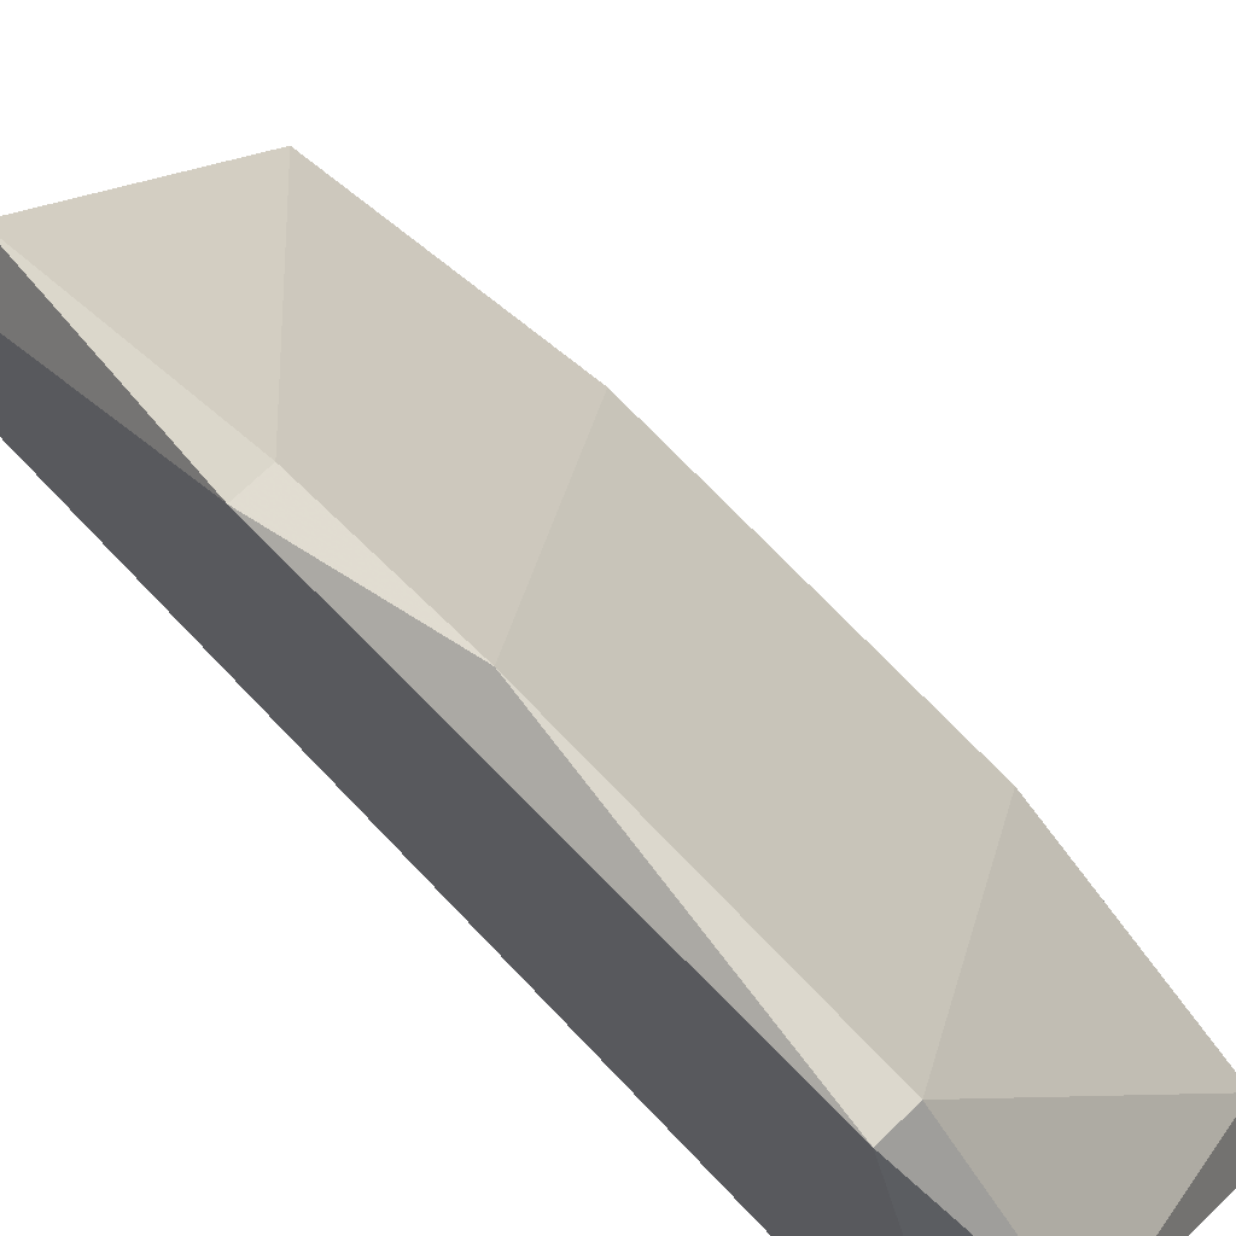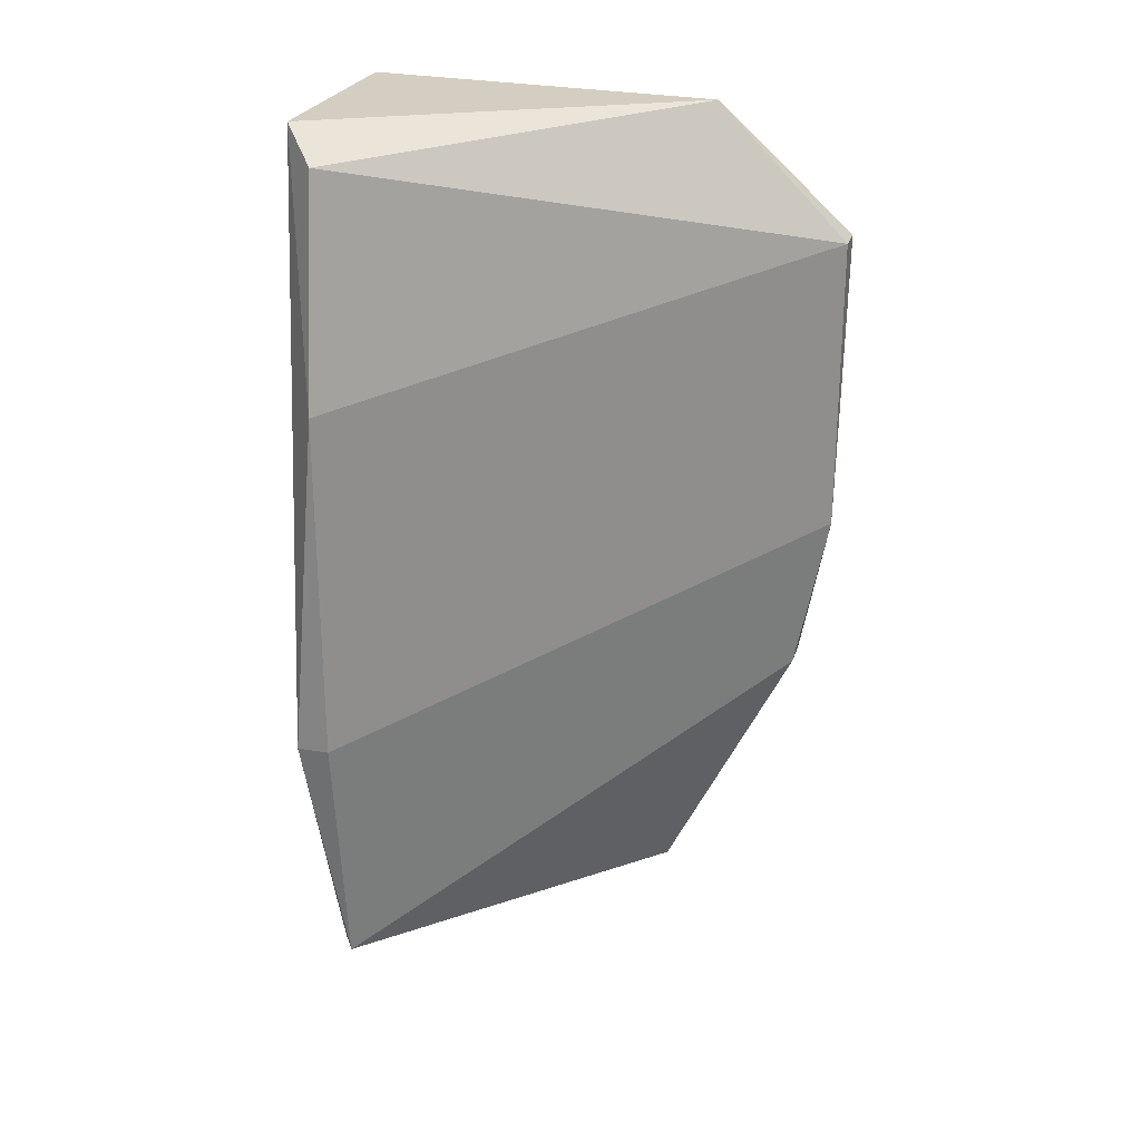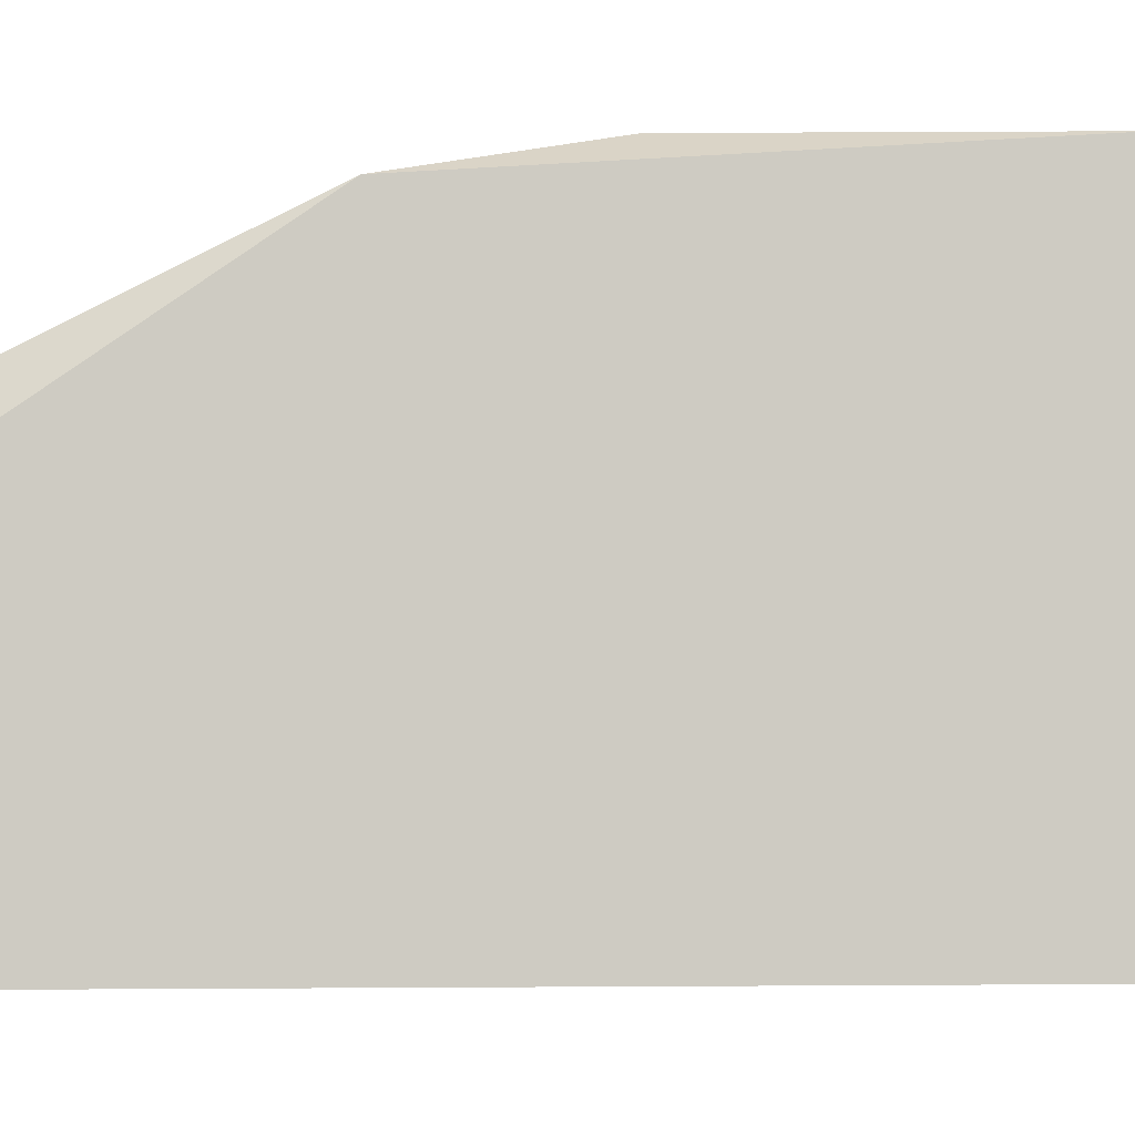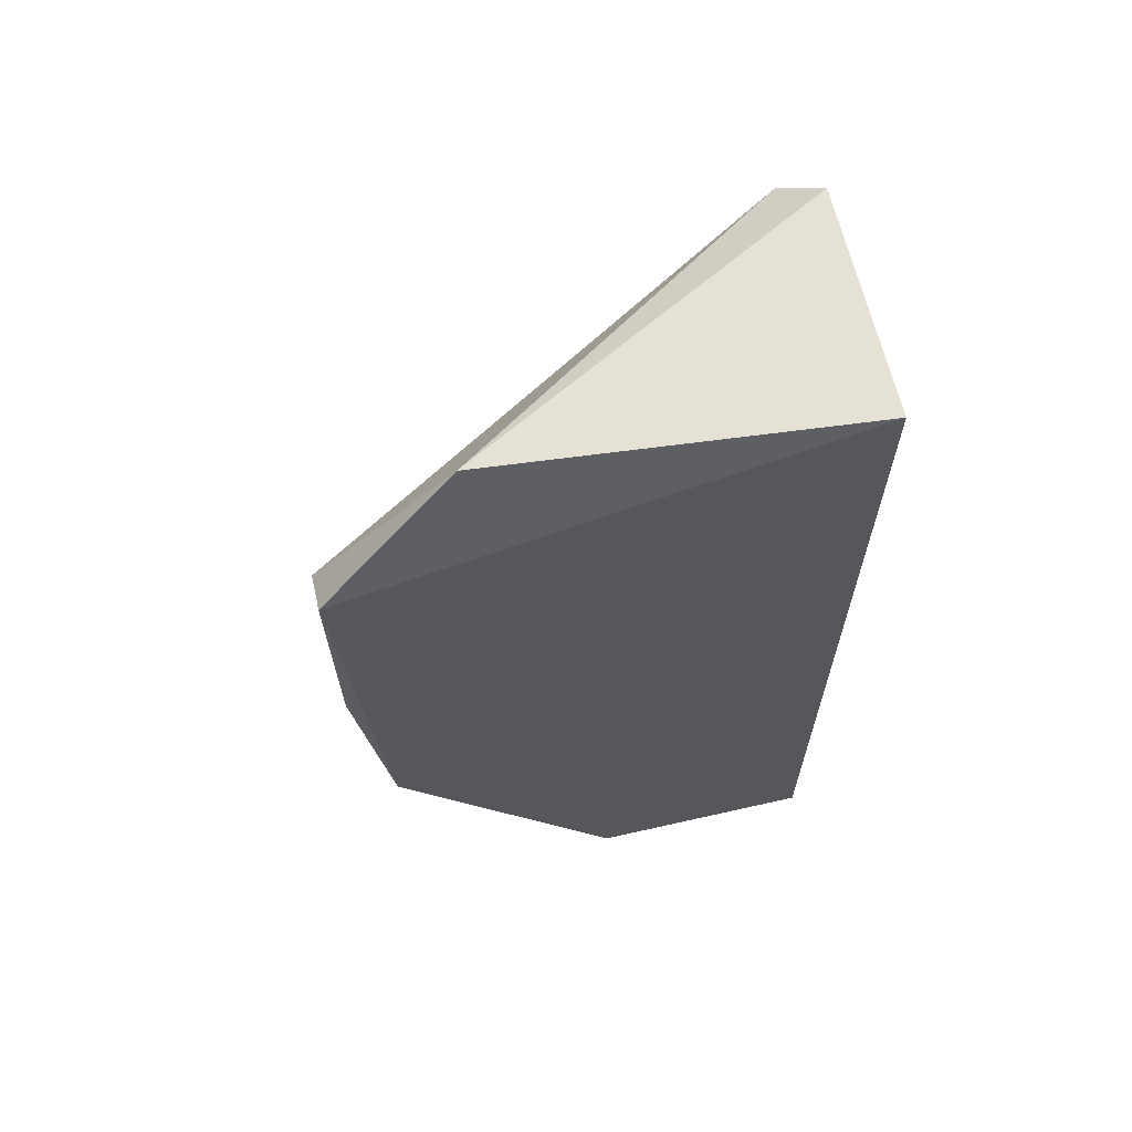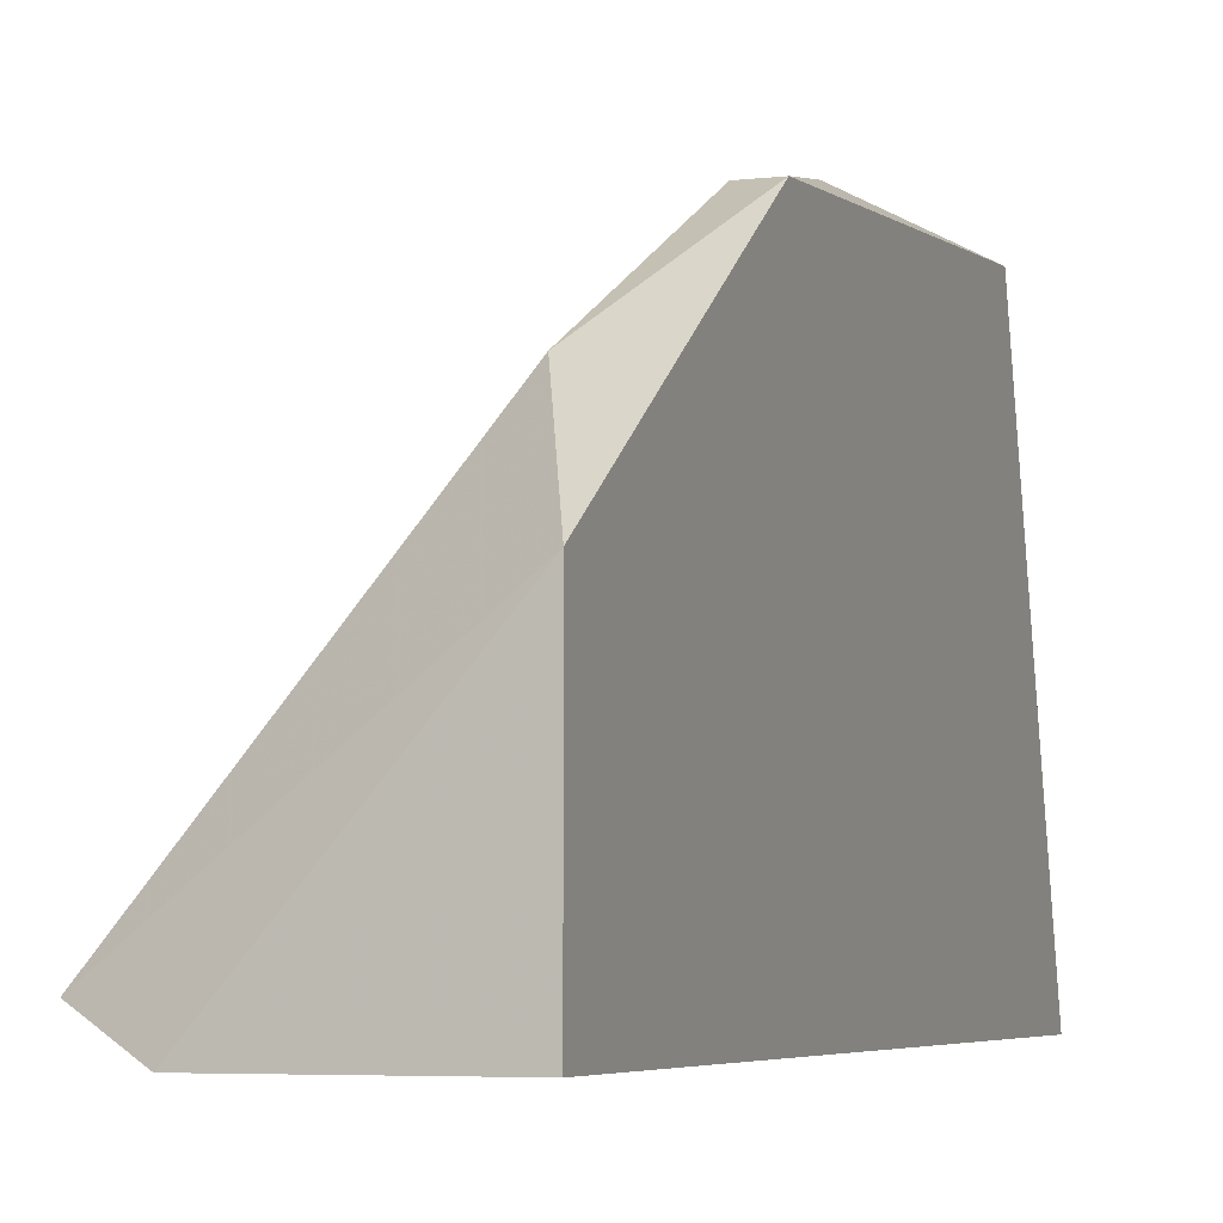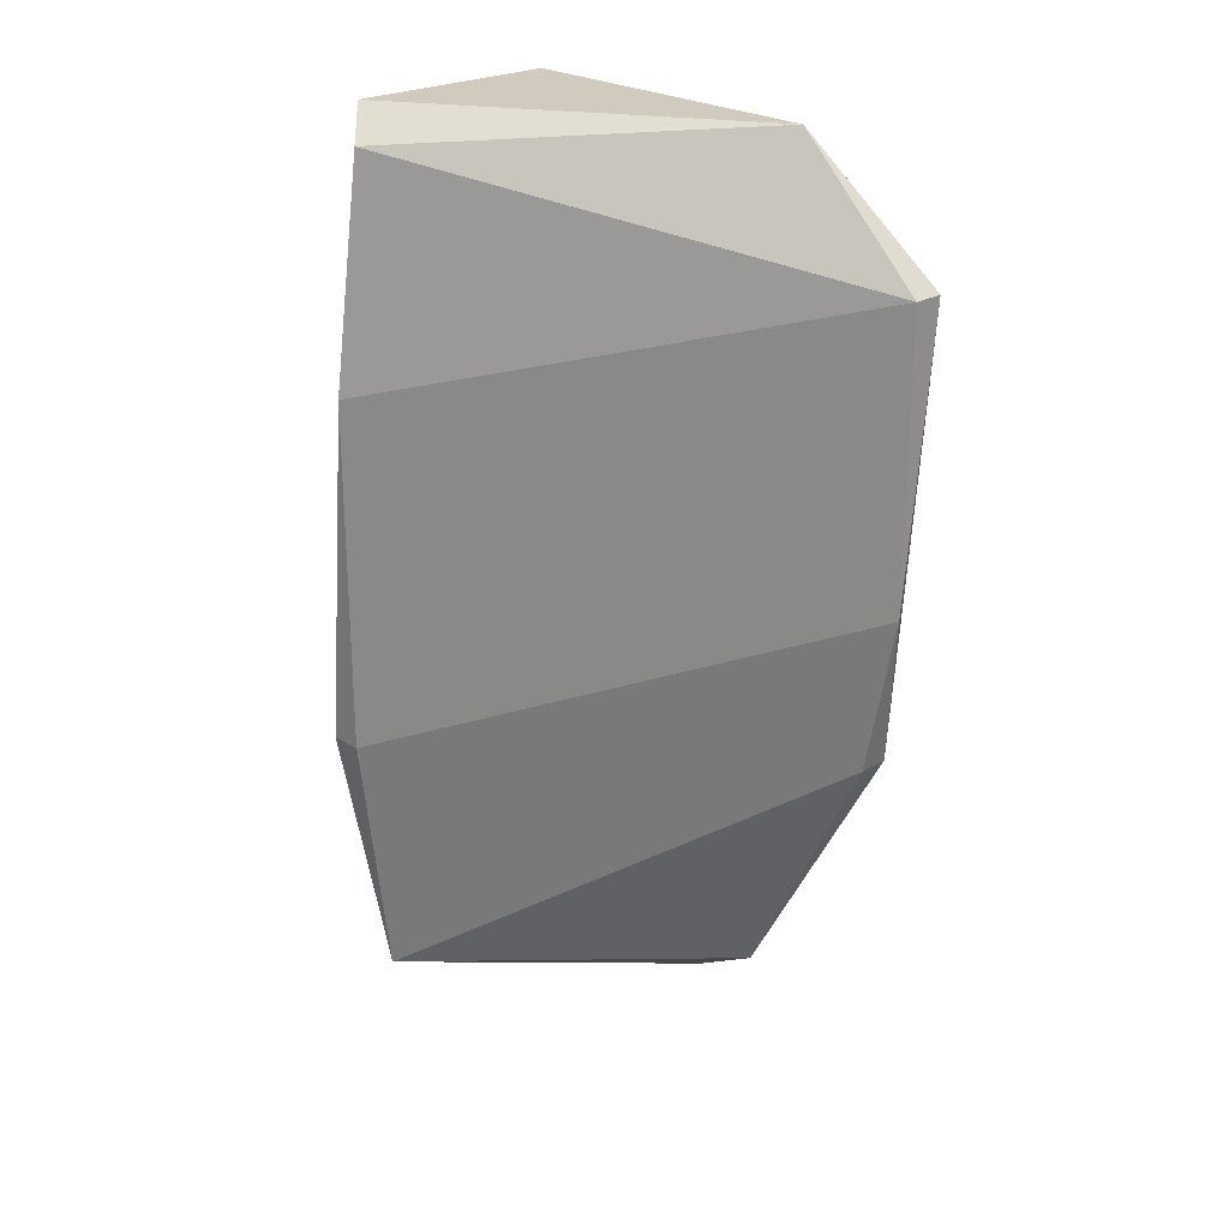
<metadata>
{"format":"obj","ext":"obj","renderer":"f3d","projection":"perspective","resolution":1024,"background":"white","views":[{"elev":72.4,"azim":-43.7,"up":"+Y"},{"elev":25.1,"azim":105.7,"up":"+Z"},{"elev":-3.8,"azim":-95.1,"up":"+Y"},{"elev":64.3,"azim":-102.9,"up":"+Z"},{"elev":-5.3,"azim":-159.7,"up":"+Y"},{"elev":23.6,"azim":134.7,"up":"+Z"}]}
</metadata>
<code>
v -0.8597 0.3526 0.196
v -0.8597 0.3164 0.1381
v -0.8597 0.3333 0.1381
v -0.838 0.3164 0.1598
v -0.8597 0.3164 0.2057
v -0.8404 0.3188 0.2033
v -0.8573 0.3526 0.1743
v -0.8404 0.3188 0.1405
v -0.8573 0.343 0.2057
v -0.8573 0.3405 0.1429
v -0.838 0.3188 0.1864
v -0.8573 0.3526 0.196
v -0.8428 0.3164 0.2057
v -0.838 0.3188 0.1598
v -0.8597 0.3502 0.1622
v -0.8452 0.3164 0.1381
v -0.8573 0.3502 0.1622
f 10 15 17
f 3 2 1
f 1 2 5
f 2 4 5
f 1 5 9
f 8 3 10
f 11 7 12
f 7 1 12
f 1 9 12
f 9 6 12
f 6 11 12
f 5 4 13
f 9 5 13
f 6 9 13
f 11 6 13
f 4 11 13
f 4 8 14
f 8 7 14
f 11 4 14
f 7 11 14
f 3 1 15
f 1 7 15
f 10 3 15
f 2 3 16
f 4 2 16
f 3 8 16
f 8 4 16
f 7 8 17
f 8 10 17
f 15 7 17

</code>
